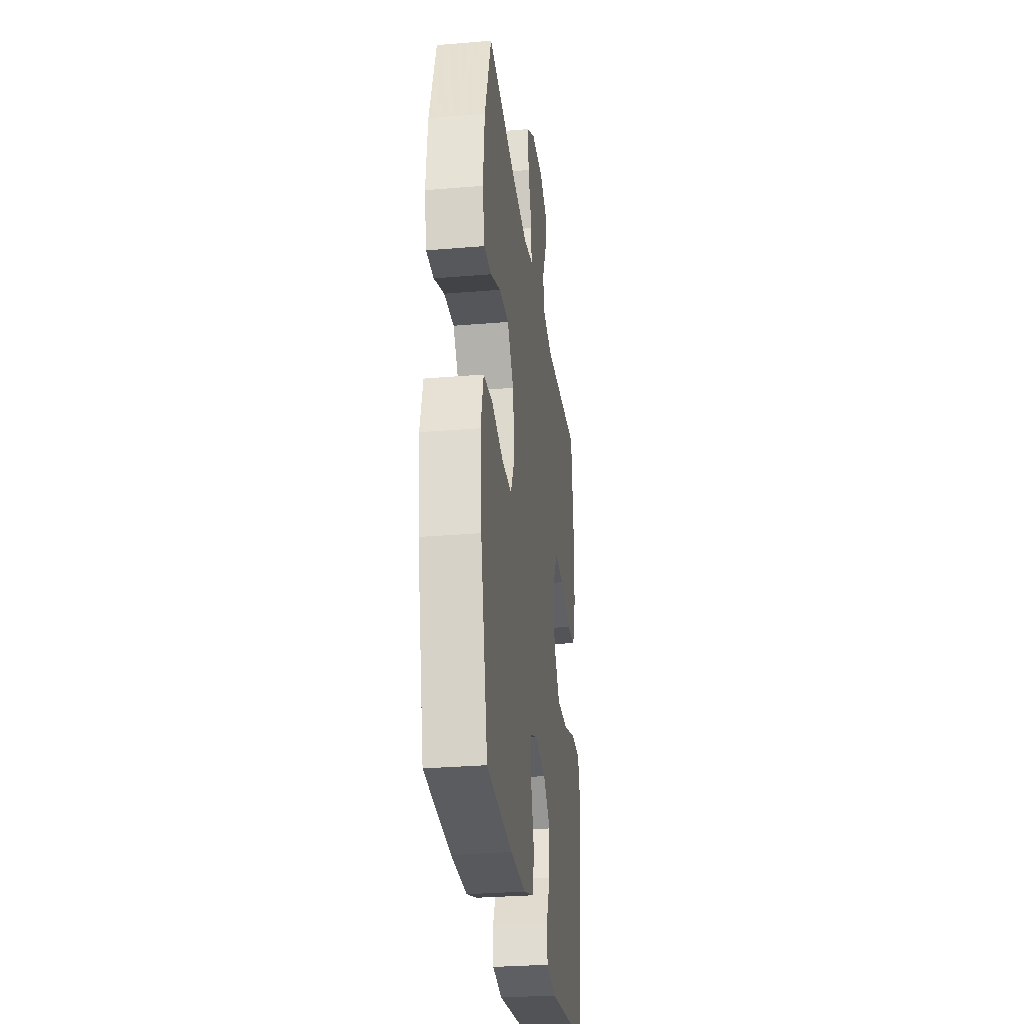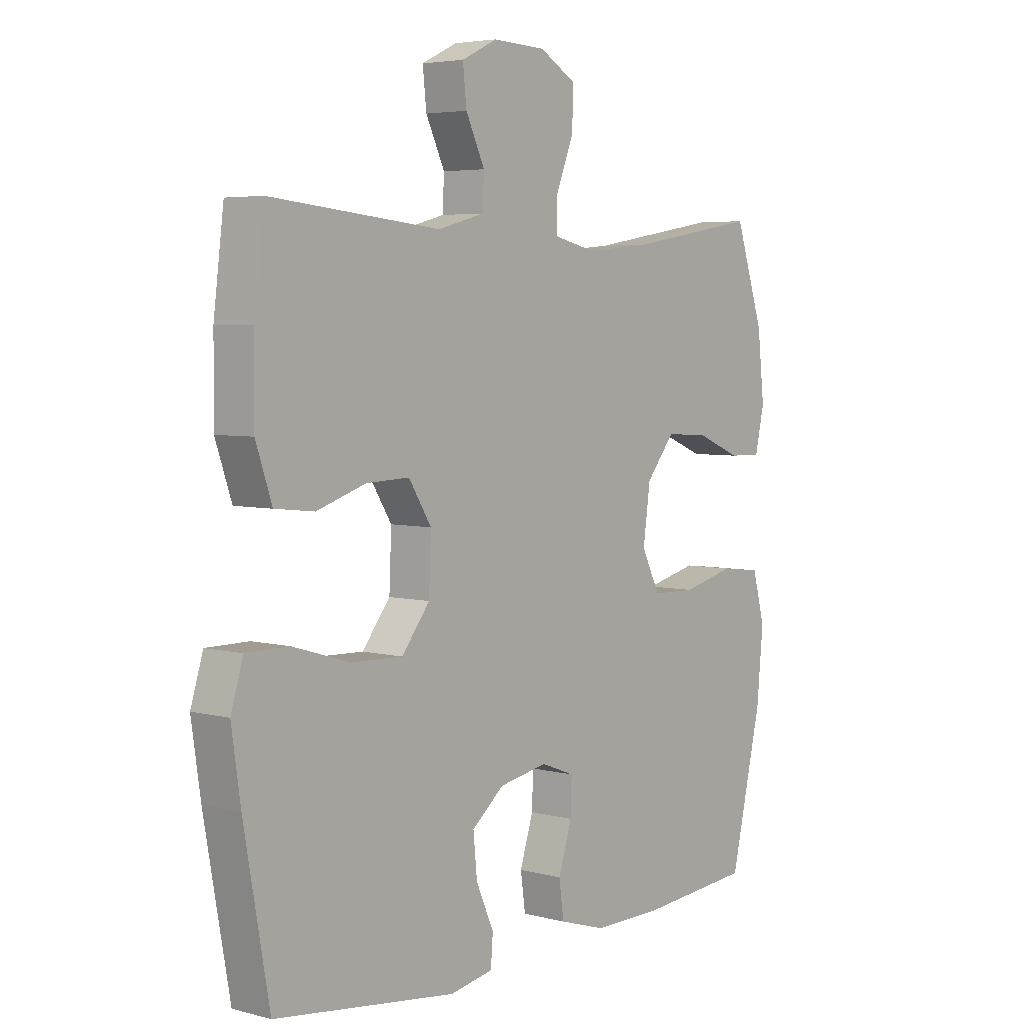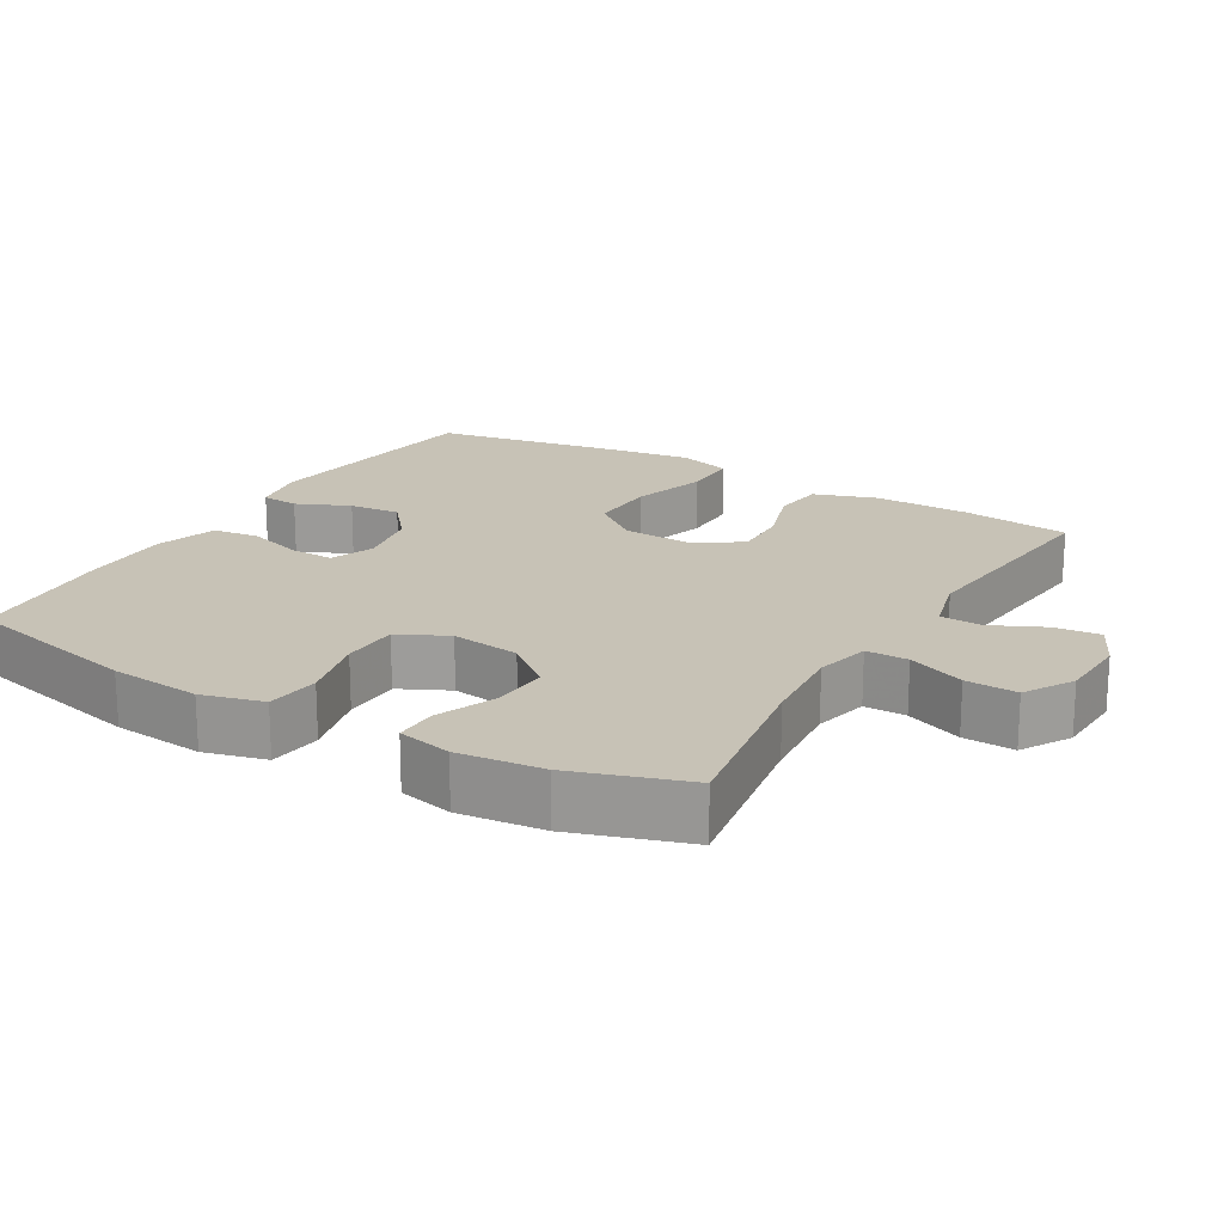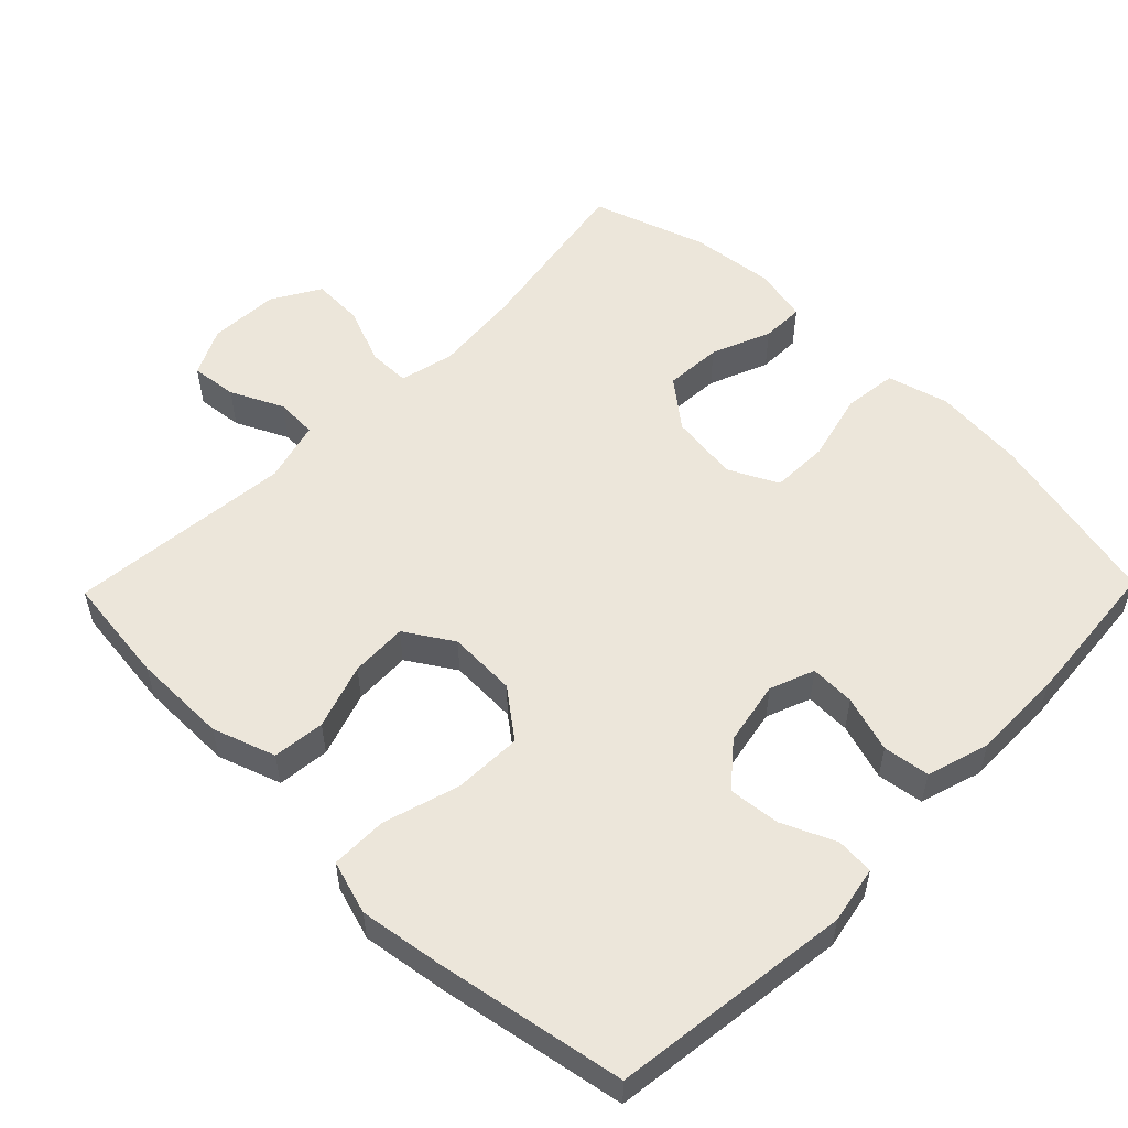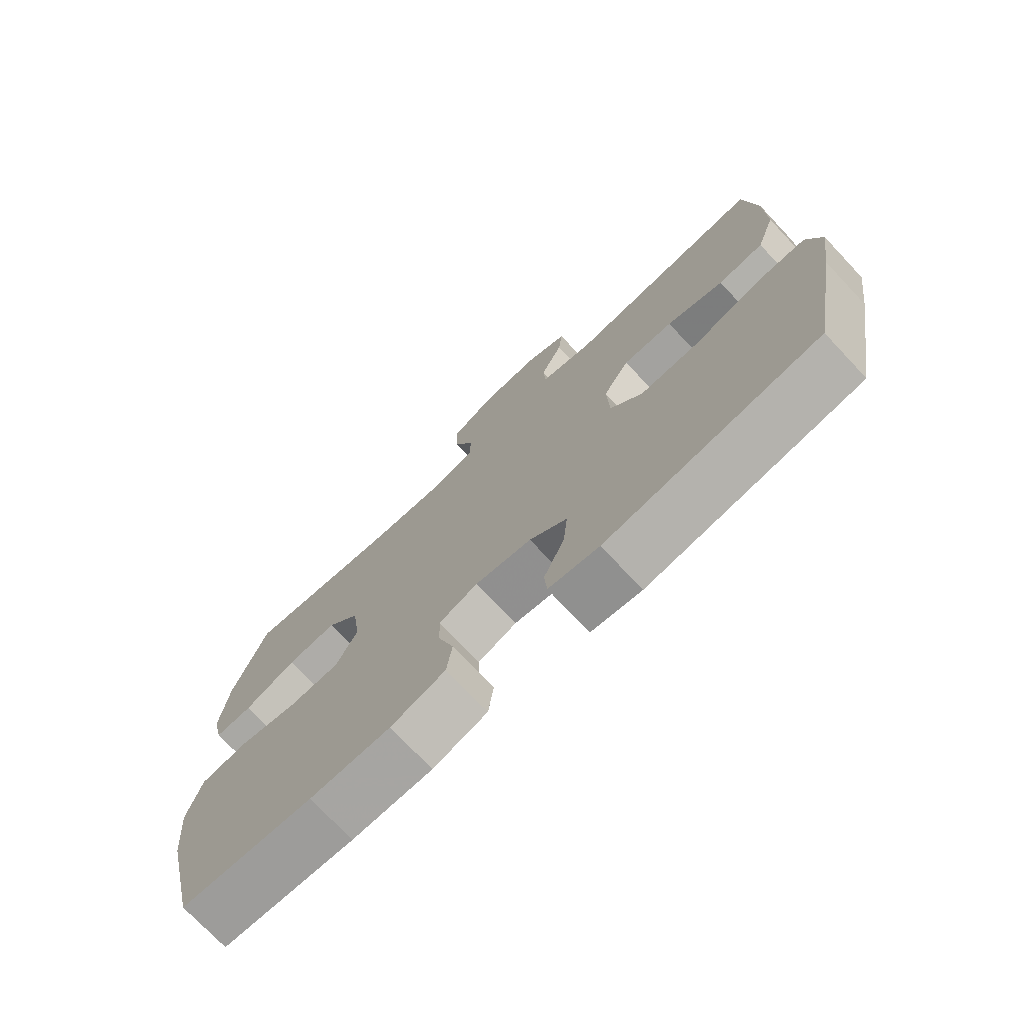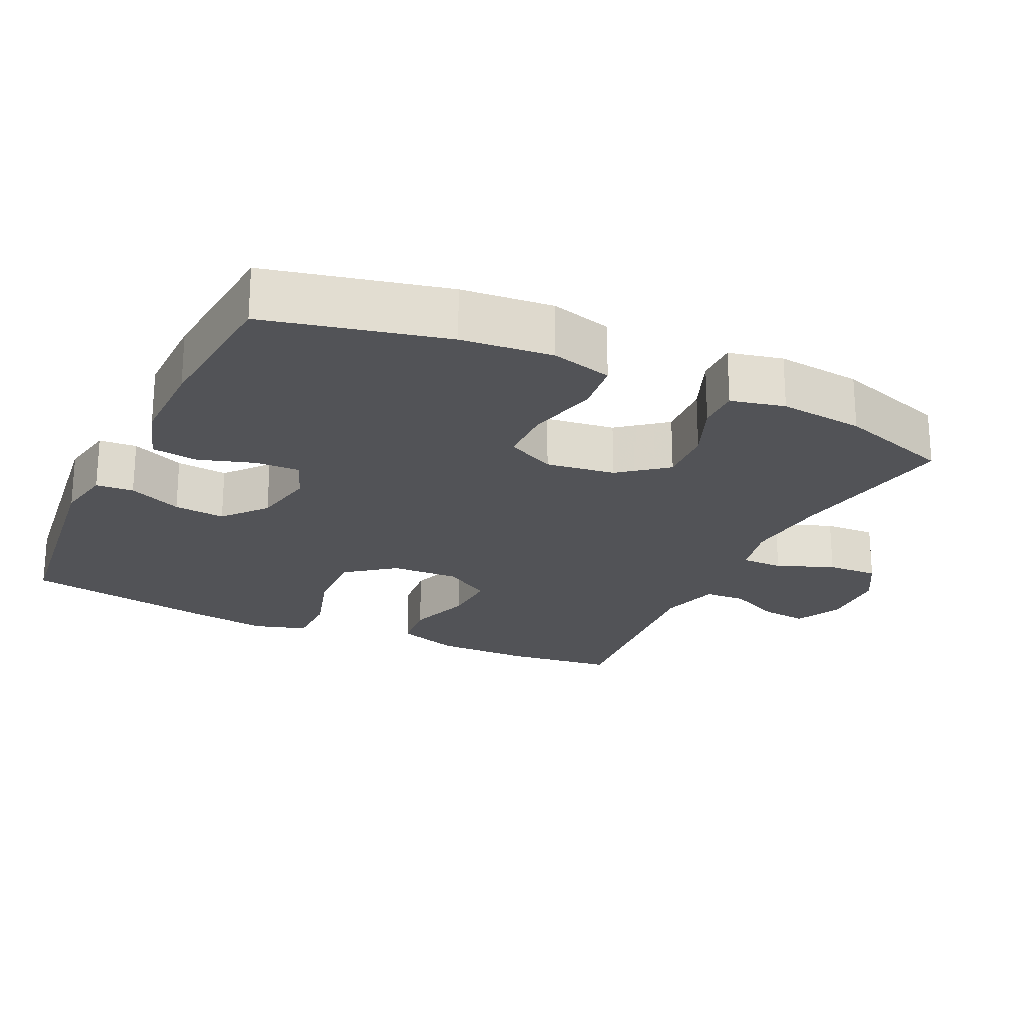
<metadata>
{"format":"obj","ext":"obj","renderer":"f3d","projection":"perspective","resolution":1024,"background":"white","views":[{"elev":-29.2,"azim":-82.9,"up":"+Z"},{"elev":4.7,"azim":129.7,"up":"+Z"},{"elev":19.2,"azim":-59.4,"up":"+Y"},{"elev":54.5,"azim":134.3,"up":"+Y"},{"elev":-74.2,"azim":43.3,"up":"+Z"},{"elev":-22.3,"azim":-115.4,"up":"+Y"}]}
</metadata>
<code>
v -0.5 0.07 -0.5
v -0.558 0.07 -0.248
v -0.57 0.07 -0.12
v -0.547 0.07 -0.034
v -0.472 0.07 -0.025
v -0.375 0.07 -0.049
v -0.294 0.07 -0.047
v -0.26 0.07 0.022
v -0.273 0.07 0.119
v -0.326 0.07 0.185
v -0.406 0.07 0.18
v -0.489 0.07 0.146
v -0.549 0.07 0.145
v -0.566 0.07 0.221
v -0.553 0.07 0.34
v -0.5 0.07 0.5
v -0.256 0.07 0.459
v -0.135 0.07 0.448
v -0.058 0.07 0.466
v -0.058 0.07 0.525
v -0.09 0.07 0.605
v -0.093 0.07 0.677
v -0.025 0.07 0.717
v 0.073 0.07 0.721
v 0.139 0.07 0.689
v 0.132 0.07 0.624
v 0.097 0.07 0.55
v 0.1 0.07 0.492
v 0.186 0.07 0.469
v 0.5 0.07 0.5
v 0.519 0.07 0.347
v 0.52 0.07 0.214
v 0.49 0.07 0.126
v 0.417 0.07 0.118
v 0.326 0.07 0.148
v 0.246 0.07 0.151
v 0.204 0.07 0.084
v 0.208 0.07 -0.012
v 0.26 0.07 -0.079
v 0.356 0.07 -0.076
v 0.462 0.07 -0.044
v 0.541 0.07 -0.044
v 0.564 0.07 -0.119
v 0.547 0.07 -0.236
v 0.5 0.07 -0.5
v 0.164 0.07 -0.543
v 0.084 0.07 -0.528
v 0.08 0.07 -0.475
v 0.113 0.07 -0.4
v 0.12 0.07 -0.328
v 0.06 0.07 -0.278
v -0.03 0.07 -0.261
v -0.092 0.07 -0.285
v -0.09 0.07 -0.348
v -0.065 0.07 -0.427
v -0.074 0.07 -0.492
v -0.161 0.07 -0.519
v -0.289 0.07 -0.518
v -0.5 0 -0.5
v -0.558 0 -0.248
v -0.57 0 -0.12
v -0.547 0 -0.034
v -0.472 0 -0.025
v -0.375 0 -0.049
v -0.294 0 -0.047
v -0.26 0 0.022
v -0.273 0 0.119
v -0.326 0 0.185
v -0.406 0 0.18
v -0.489 0 0.146
v -0.549 0 0.145
v -0.566 0 0.221
v -0.553 0 0.34
v -0.5 0 0.5
v -0.256 0 0.459
v -0.135 0 0.448
v -0.058 0 0.466
v -0.058 0 0.525
v -0.09 0 0.605
v -0.093 0 0.677
v -0.025 0 0.717
v 0.073 0 0.721
v 0.139 0 0.689
v 0.132 0 0.624
v 0.097 0 0.55
v 0.1 0 0.492
v 0.186 0 0.469
v 0.5 0 0.5
v 0.519 0 0.347
v 0.52 0 0.214
v 0.49 0 0.126
v 0.417 0 0.118
v 0.326 0 0.148
v 0.246 0 0.151
v 0.204 0 0.084
v 0.208 0 -0.012
v 0.26 0 -0.079
v 0.356 0 -0.076
v 0.462 0 -0.044
v 0.541 0 -0.044
v 0.564 0 -0.119
v 0.547 0 -0.236
v 0.5 0 -0.5
v 0.164 0 -0.543
v 0.084 0 -0.528
v 0.08 0 -0.475
v 0.113 0 -0.4
v 0.12 0 -0.328
v 0.06 0 -0.278
v -0.03 0 -0.261
v -0.092 0 -0.285
v -0.09 0 -0.348
v -0.065 0 -0.427
v -0.074 0 -0.492
v -0.161 0 -0.519
v -0.289 0 -0.518
f 4 5 6
f 3 4 6
f 2 3 6
f 1 2 6
f 58 1 6
f 57 58 6
f 56 57 6
f 55 56 6
f 54 55 6
f 53 54 6 7
f 52 53 7 8
f 51 52 8 9
f 50 51 9 10
f 47 48 49
f 46 47 49
f 45 46 49
f 44 45 49
f 43 44 49
f 42 43 49
f 41 42 49
f 40 41 49
f 39 40 49 50
f 38 39 50 10
f 33 34 35
f 32 33 35
f 31 32 35
f 30 31 35
f 29 30 35
f 28 29 35 36
f 25 26 27
f 24 25 27
f 23 24 27
f 22 23 27
f 21 22 27
f 20 21 27
f 19 20 27 28
f 28 36 37
f 19 28 37
f 18 19 37
f 15 16 17
f 14 15 17
f 13 14 17
f 12 13 17
f 11 12 17
f 10 11 17 18
f 10 18 37 38
f 64 63 62
f 64 62 61
f 64 61 60
f 64 60 59
f 64 59 116
f 64 116 115
f 64 115 114
f 64 114 113
f 64 113 112
f 65 64 112 111
f 66 65 111 110
f 67 66 110 109
f 68 67 109 108
f 107 106 105
f 107 105 104
f 107 104 103
f 107 103 102
f 107 102 101
f 107 101 100
f 107 100 99
f 107 99 98
f 108 107 98 97
f 68 108 97 96
f 93 92 91
f 93 91 90
f 93 90 89
f 93 89 88
f 93 88 87
f 94 93 87 86
f 85 84 83
f 85 83 82
f 85 82 81
f 85 81 80
f 85 80 79
f 85 79 78
f 86 85 78 77
f 95 94 86
f 95 86 77
f 95 77 76
f 75 74 73
f 75 73 72
f 75 72 71
f 75 71 70
f 75 70 69
f 76 75 69 68
f 96 95 76 68
f 1 59 60 2
f 2 60 61 3
f 3 61 62 4
f 4 62 63 5
f 5 63 64 6
f 6 64 65 7
f 7 65 66 8
f 8 66 67 9
f 9 67 68 10
f 10 68 69 11
f 11 69 70 12
f 12 70 71 13
f 13 71 72 14
f 14 72 73 15
f 15 73 74 16
f 16 74 75 17
f 17 75 76 18
f 18 76 77 19
f 19 77 78 20
f 20 78 79 21
f 21 79 80 22
f 22 80 81 23
f 23 81 82 24
f 24 82 83 25
f 25 83 84 26
f 26 84 85 27
f 27 85 86 28
f 28 86 87 29
f 29 87 88 30
f 30 88 89 31
f 31 89 90 32
f 32 90 91 33
f 33 91 92 34
f 34 92 93 35
f 35 93 94 36
f 36 94 95 37
f 37 95 96 38
f 38 96 97 39
f 39 97 98 40
f 40 98 99 41
f 41 99 100 42
f 42 100 101 43
f 43 101 102 44
f 44 102 103 45
f 45 103 104 46
f 46 104 105 47
f 47 105 106 48
f 48 106 107 49
f 49 107 108 50
f 50 108 109 51
f 51 109 110 52
f 52 110 111 53
f 53 111 112 54
f 54 112 113 55
f 55 113 114 56
f 56 114 115 57
f 57 115 116 58
f 58 116 59 1

</code>
